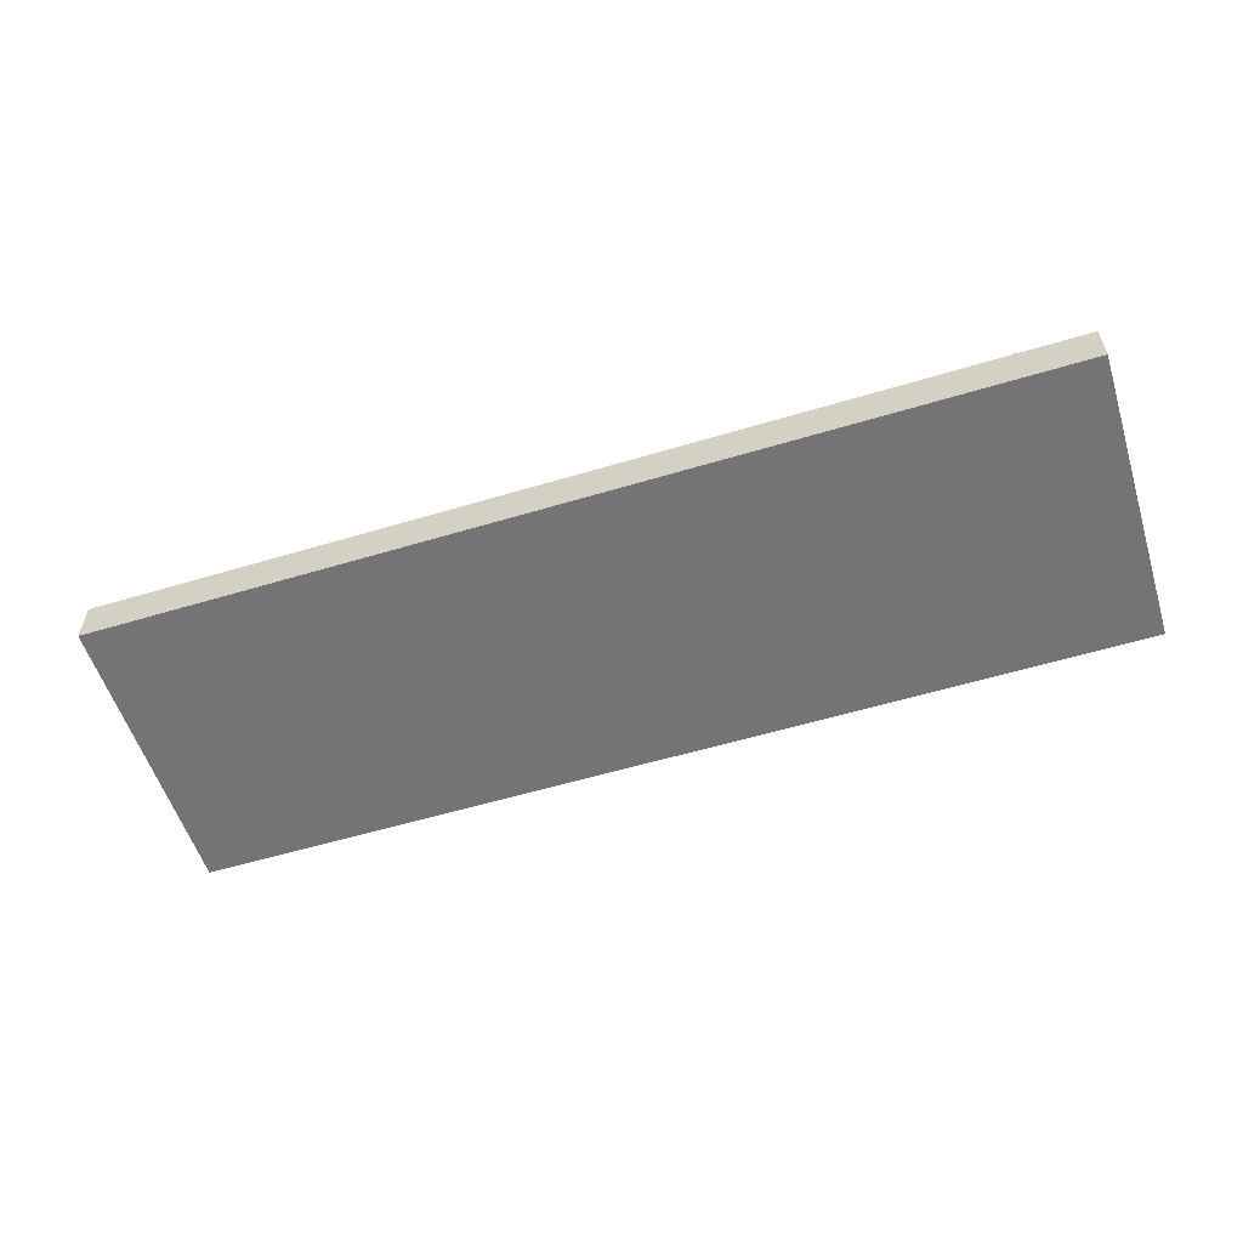
<metadata>
{"format":"obj","ext":"obj","renderer":"f3d","projection":"perspective","resolution":1024,"background":"white","views":[{"elev":-56.3,"azim":17.5,"up":"+Z"}]}
</metadata>
<code>
v -32 0 1.5
v -32 0 -1.5
v -32 2 1.5
v -32 2 -1.5
v -32 4 1.5
v -32 4 -1.5
v -32 8 1.5
v -32 8 -1.5
v -32 10 1.5
v -32 10 -1.5
v -32 14 1.5
v -32 14 -1.5
v -32 16 1.5
v -32 16 -1.5
v -32 20 1.5
v -32 20 -1.5
v 32 0 1.5
v 32 0 -1.5
v 32 5 1.5
v 32 5 -1.5
v 32 7 1.5
v 32 7 -1.5
v 32 11 1.5
v 32 11 -1.5
v 32 13 1.5
v 32 13 -1.5
v 32 17 1.5
v 32 17 -1.5
v 32 19 1.5
v 32 19 -1.5
v 32 20 1.5
v 32 20 -1.5
v -32 0 1.5
v -32 2 1.5
v -32 4 1.5
v -32 8 1.5
v -32 10 1.5
v -32 14 1.5
v -32 16 1.5
v -32 20 1.5
v -31 5 1.5
v -31 7 1.5
v -31 11 1.5
v -31 13 1.5
v -31 17 1.5
v -31 19 1.5
v -29 2 1.5
v -29 4 1.5
v -29 8 1.5
v -29 10 1.5
v -29 14 1.5
v -29 16 1.5
v -28 2 1.5
v -28 4 1.5
v -28 8 1.5
v -28 10 1.5
v -28 14 1.5
v -28 16 1.5
v -26 5 1.5
v -26 7 1.5
v -26 11 1.5
v -26 13 1.5
v -26 17 1.5
v -26 19 1.5
v -25 5 1.5
v -25 7 1.5
v -25 11 1.5
v -25 13 1.5
v -25 17 1.5
v -25 19 1.5
v -22 2 1.5
v -22 4 1.5
v -22 8 1.5
v -22 10 1.5
v -22 14 1.5
v -22 16 1.5
v -21 2 1.5
v -21 4 1.5
v -21 8 1.5
v -21 10 1.5
v -21 14 1.5
v -21 16 1.5
v -19 5 1.5
v -19 7 1.5
v -19 11 1.5
v -19 13 1.5
v -19 17 1.5
v -19 19 1.5
v -18 5 1.5
v -18 7 1.5
v -18 11 1.5
v -18 13 1.5
v -18 17 1.5
v -18 19 1.5
v -15 2 1.5
v -15 4 1.5
v -15 8 1.5
v -15 10 1.5
v -15 14 1.5
v -15 16 1.5
v -14 2 1.5
v -14 4 1.5
v -14 8 1.5
v -14 10 1.5
v -14 14 1.5
v -14 16 1.5
v -12 5 1.5
v -12 7 1.5
v -12 11 1.5
v -12 13 1.5
v -12 17 1.5
v -12 19 1.5
v -11 5 1.5
v -11 7 1.5
v -11 11 1.5
v -11 13 1.5
v -11 17 1.5
v -11 19 1.5
v -8 2 1.5
v -8 4 1.5
v -8 8 1.5
v -8 10 1.5
v -8 14 1.5
v -8 16 1.5
v -7 2 1.5
v -7 4 1.5
v -7 8 1.5
v -7 10 1.5
v -7 14 1.5
v -7 16 1.5
v -5 5 1.5
v -5 7 1.5
v -5 11 1.5
v -5 13 1.5
v -5 17 1.5
v -5 19 1.5
v -4 5 1.5
v -4 7 1.5
v -4 11 1.5
v -4 13 1.5
v -4 17 1.5
v -4 19 1.5
v -1 2 1.5
v -1 4 1.5
v -1 8 1.5
v -1 10 1.5
v -1 14 1.5
v -1 16 1.5
v 0 2 1.5
v 0 4 1.5
v 0 8 1.5
v 0 10 1.5
v 0 14 1.5
v 0 16 1.5
v 3 5 1.5
v 3 7 1.5
v 3 11 1.5
v 3 13 1.5
v 3 17 1.5
v 3 19 1.5
v 4 5 1.5
v 4 7 1.5
v 4 11 1.5
v 4 13 1.5
v 4 17 1.5
v 4 19 1.5
v 7 2 1.5
v 7 4 1.5
v 7 8 1.5
v 7 10 1.5
v 7 14 1.5
v 7 16 1.5
v 8 2 1.5
v 8 4 1.5
v 8 8 1.5
v 8 10 1.5
v 8 14 1.5
v 8 16 1.5
v 11 5 1.5
v 11 7 1.5
v 11 11 1.5
v 11 13 1.5
v 11 17 1.5
v 11 19 1.5
v 12 5 1.5
v 12 7 1.5
v 12 11 1.5
v 12 13 1.5
v 12 17 1.5
v 12 19 1.5
v 15 14 1.5
v 15 16 1.5
v 16 2 1.5
v 16 4 1.5
v 16 8 1.5
v 16 10 1.5
v 16 14 1.5
v 16 16 1.5
v 17 2 1.5
v 17 4 1.5
v 17 8 1.5
v 17 10 1.5
v 19 5 1.5
v 19 7 1.5
v 19 11 1.5
v 19 13 1.5
v 19 17 1.5
v 19 19 1.5
v 20 5 1.5
v 20 7 1.5
v 20 11 1.5
v 20 13 1.5
v 20 17 1.5
v 20 19 1.5
v 24 2 1.5
v 24 4 1.5
v 24 8 1.5
v 24 10 1.5
v 24 14 1.5
v 24 16 1.5
v 25 2 1.5
v 25 4 1.5
v 25 8 1.5
v 25 10 1.5
v 25 14 1.5
v 25 16 1.5
v 27 5 1.5
v 27 7 1.5
v 27 11 1.5
v 27 13 1.5
v 27 17 1.5
v 27 19 1.5
v 28 5 1.5
v 28 7 1.5
v 28 11 1.5
v 28 13 1.5
v 28 17 1.5
v 28 19 1.5
v 31 2 1.5
v 31 4 1.5
v 31 8 1.5
v 31 10 1.5
v 31 14 1.5
v 31 16 1.5
v 32 0 1.5
v 32 5 1.5
v 32 7 1.5
v 32 11 1.5
v 32 13 1.5
v 32 17 1.5
v 32 19 1.5
v 32 20 1.5
v -32 0 -1.5
v -32 2 -1.5
v -32 4 -1.5
v -32 8 -1.5
v -32 10 -1.5
v -32 14 -1.5
v -32 16 -1.5
v -32 20 -1.5
v -31 5 -1.5
v -31 7 -1.5
v -31 11 -1.5
v -31 13 -1.5
v -31 17 -1.5
v -31 19 -1.5
v -29 2 -1.5
v -29 4 -1.5
v -29 8 -1.5
v -29 10 -1.5
v -29 14 -1.5
v -29 16 -1.5
v -28 2 -1.5
v -28 4 -1.5
v -28 8 -1.5
v -28 10 -1.5
v -28 14 -1.5
v -28 16 -1.5
v -26 5 -1.5
v -26 7 -1.5
v -26 11 -1.5
v -26 13 -1.5
v -26 17 -1.5
v -26 19 -1.5
v -25 5 -1.5
v -25 7 -1.5
v -25 11 -1.5
v -25 13 -1.5
v -25 17 -1.5
v -25 19 -1.5
v -22 2 -1.5
v -22 4 -1.5
v -22 8 -1.5
v -22 10 -1.5
v -22 14 -1.5
v -22 16 -1.5
v -21 2 -1.5
v -21 4 -1.5
v -21 8 -1.5
v -21 10 -1.5
v -21 14 -1.5
v -21 16 -1.5
v -19 5 -1.5
v -19 7 -1.5
v -19 11 -1.5
v -19 13 -1.5
v -19 17 -1.5
v -19 19 -1.5
v -18 5 -1.5
v -18 7 -1.5
v -18 11 -1.5
v -18 13 -1.5
v -18 17 -1.5
v -18 19 -1.5
v -15 2 -1.5
v -15 4 -1.5
v -15 8 -1.5
v -15 10 -1.5
v -15 14 -1.5
v -15 16 -1.5
v -14 2 -1.5
v -14 4 -1.5
v -14 8 -1.5
v -14 10 -1.5
v -14 14 -1.5
v -14 16 -1.5
v -12 5 -1.5
v -12 7 -1.5
v -12 11 -1.5
v -12 13 -1.5
v -12 17 -1.5
v -12 19 -1.5
v -11 5 -1.5
v -11 7 -1.5
v -11 11 -1.5
v -11 13 -1.5
v -11 17 -1.5
v -11 19 -1.5
v -8 2 -1.5
v -8 4 -1.5
v -8 8 -1.5
v -8 10 -1.5
v -8 14 -1.5
v -8 16 -1.5
v -7 2 -1.5
v -7 4 -1.5
v -7 8 -1.5
v -7 10 -1.5
v -7 14 -1.5
v -7 16 -1.5
v -5 5 -1.5
v -5 7 -1.5
v -5 11 -1.5
v -5 13 -1.5
v -5 17 -1.5
v -5 19 -1.5
v -4 5 -1.5
v -4 7 -1.5
v -4 11 -1.5
v -4 13 -1.5
v -4 17 -1.5
v -4 19 -1.5
v -1 2 -1.5
v -1 4 -1.5
v -1 8 -1.5
v -1 10 -1.5
v -1 14 -1.5
v -1 16 -1.5
v 0 2 -1.5
v 0 4 -1.5
v 0 8 -1.5
v 0 10 -1.5
v 0 14 -1.5
v 0 16 -1.5
v 3 5 -1.5
v 3 7 -1.5
v 3 11 -1.5
v 3 13 -1.5
v 3 17 -1.5
v 3 19 -1.5
v 4 5 -1.5
v 4 7 -1.5
v 4 11 -1.5
v 4 13 -1.5
v 4 17 -1.5
v 4 19 -1.5
v 7 2 -1.5
v 7 4 -1.5
v 7 8 -1.5
v 7 10 -1.5
v 7 14 -1.5
v 7 16 -1.5
v 8 2 -1.5
v 8 4 -1.5
v 8 8 -1.5
v 8 10 -1.5
v 8 14 -1.5
v 8 16 -1.5
v 11 5 -1.5
v 11 7 -1.5
v 11 11 -1.5
v 11 13 -1.5
v 11 17 -1.5
v 11 19 -1.5
v 12 5 -1.5
v 12 7 -1.5
v 12 11 -1.5
v 12 13 -1.5
v 12 17 -1.5
v 12 19 -1.5
v 15 14 -1.5
v 15 16 -1.5
v 16 2 -1.5
v 16 4 -1.5
v 16 8 -1.5
v 16 10 -1.5
v 16 14 -1.5
v 16 16 -1.5
v 17 2 -1.5
v 17 4 -1.5
v 17 8 -1.5
v 17 10 -1.5
v 19 5 -1.5
v 19 7 -1.5
v 19 11 -1.5
v 19 13 -1.5
v 19 17 -1.5
v 19 19 -1.5
v 20 5 -1.5
v 20 7 -1.5
v 20 11 -1.5
v 20 13 -1.5
v 20 17 -1.5
v 20 19 -1.5
v 24 2 -1.5
v 24 4 -1.5
v 24 8 -1.5
v 24 10 -1.5
v 24 14 -1.5
v 24 16 -1.5
v 25 2 -1.5
v 25 4 -1.5
v 25 8 -1.5
v 25 10 -1.5
v 25 14 -1.5
v 25 16 -1.5
v 27 5 -1.5
v 27 7 -1.5
v 27 11 -1.5
v 27 13 -1.5
v 27 17 -1.5
v 27 19 -1.5
v 28 5 -1.5
v 28 7 -1.5
v 28 11 -1.5
v 28 13 -1.5
v 28 17 -1.5
v 28 19 -1.5
v 31 2 -1.5
v 31 4 -1.5
v 31 8 -1.5
v 31 10 -1.5
v 31 14 -1.5
v 31 16 -1.5
v 32 0 -1.5
v 32 5 -1.5
v 32 7 -1.5
v 32 11 -1.5
v 32 13 -1.5
v 32 17 -1.5
v 32 19 -1.5
v 32 20 -1.5
v -32 0 1.5
v 32 0 1.5
v -31 0 0.5
v -29 0 0.5
v -28 0 0.5
v 31 0 0.5
v -31 0 -0.5
v -29 0 -0.5
v -28 0 -0.5
v 31 0 -0.5
v -32 0 -1.5
v 32 0 -1.5
v -32 20 1.5
v 32 20 1.5
v -32 20 -1.5
v 32 20 -1.5
f 3 2 1
f 4 2 3
f 5 4 3
f 6 4 5
f 7 6 5
f 8 6 7
f 9 8 7
f 10 8 9
f 11 10 9
f 12 10 11
f 13 12 11
f 14 12 13
f 15 14 13
f 16 14 15
f 17 18 19
f 19 18 20
f 19 20 21
f 21 20 22
f 21 22 23
f 23 22 24
f 23 24 25
f 25 24 26
f 25 26 27
f 27 26 28
f 27 28 29
f 29 28 30
f 29 30 31
f 31 30 32
f 41 36 35
f 42 36 41
f 43 38 37
f 44 38 43
f 45 40 39
f 46 40 45
f 47 34 33
f 47 35 34
f 48 41 35
f 48 35 47
f 49 37 36
f 49 36 42
f 50 43 37
f 50 37 49
f 51 38 44
f 51 39 38
f 52 45 39
f 52 39 51
f 53 48 47
f 53 47 33
f 54 41 48
f 54 48 53
f 55 50 49
f 55 49 42
f 56 43 50
f 56 50 55
f 57 52 51
f 57 51 44
f 58 45 52
f 58 52 57
f 59 41 54
f 59 42 41
f 60 55 42
f 60 42 59
f 61 43 56
f 61 44 43
f 62 57 44
f 62 44 61
f 63 46 45
f 63 45 58
f 64 40 46
f 64 46 63
f 65 59 54
f 65 60 59
f 66 55 60
f 66 60 65
f 67 61 56
f 67 62 61
f 68 57 62
f 68 62 67
f 69 63 58
f 69 64 63
f 70 40 64
f 70 64 69
f 71 53 33
f 71 54 53
f 72 65 54
f 72 54 71
f 73 55 66
f 73 56 55
f 74 67 56
f 74 56 73
f 75 57 68
f 75 58 57
f 76 69 58
f 76 58 75
f 77 71 33
f 77 72 71
f 78 65 72
f 78 72 77
f 79 73 66
f 79 74 73
f 80 67 74
f 80 74 79
f 81 75 68
f 81 76 75
f 82 69 76
f 82 76 81
f 83 65 78
f 83 66 65
f 84 79 66
f 84 66 83
f 85 67 80
f 85 68 67
f 86 81 68
f 86 68 85
f 87 69 82
f 87 70 69
f 88 40 70
f 88 70 87
f 89 83 78
f 89 84 83
f 90 79 84
f 90 84 89
f 91 85 80
f 91 86 85
f 92 81 86
f 92 86 91
f 93 87 82
f 93 88 87
f 94 40 88
f 94 88 93
f 95 77 33
f 95 78 77
f 96 89 78
f 96 78 95
f 97 79 90
f 97 80 79
f 98 91 80
f 98 80 97
f 99 81 92
f 99 82 81
f 100 93 82
f 100 82 99
f 101 95 33
f 101 96 95
f 102 89 96
f 102 96 101
f 103 97 90
f 103 98 97
f 104 91 98
f 104 98 103
f 105 99 92
f 105 100 99
f 106 93 100
f 106 100 105
f 107 89 102
f 107 90 89
f 108 103 90
f 108 90 107
f 109 91 104
f 109 92 91
f 110 105 92
f 110 92 109
f 111 93 106
f 111 94 93
f 112 40 94
f 112 94 111
f 113 107 102
f 113 108 107
f 114 103 108
f 114 108 113
f 115 109 104
f 115 110 109
f 116 105 110
f 116 110 115
f 117 111 106
f 117 112 111
f 118 40 112
f 118 112 117
f 119 102 101
f 119 101 33
f 120 113 102
f 120 102 119
f 121 103 114
f 121 104 103
f 122 115 104
f 122 104 121
f 123 105 116
f 123 106 105
f 124 117 106
f 124 106 123
f 125 119 33
f 125 120 119
f 126 113 120
f 126 120 125
f 127 121 114
f 127 122 121
f 128 115 122
f 128 122 127
f 129 123 116
f 129 124 123
f 130 117 124
f 130 124 129
f 131 113 126
f 131 114 113
f 132 127 114
f 132 114 131
f 133 115 128
f 133 116 115
f 134 129 116
f 134 116 133
f 135 117 130
f 135 118 117
f 136 40 118
f 136 118 135
f 137 131 126
f 137 132 131
f 138 127 132
f 138 132 137
f 139 133 128
f 139 134 133
f 140 129 134
f 140 134 139
f 141 135 130
f 141 136 135
f 142 40 136
f 142 136 141
f 143 125 33
f 143 126 125
f 144 137 126
f 144 126 143
f 145 127 138
f 145 128 127
f 146 139 128
f 146 128 145
f 147 129 140
f 147 130 129
f 148 141 130
f 148 130 147
f 149 143 33
f 149 144 143
f 150 137 144
f 150 144 149
f 151 145 138
f 151 146 145
f 152 139 146
f 152 146 151
f 153 147 140
f 153 148 147
f 154 141 148
f 154 148 153
f 155 137 150
f 155 138 137
f 156 151 138
f 156 138 155
f 157 139 152
f 157 140 139
f 158 153 140
f 158 140 157
f 159 141 154
f 159 142 141
f 160 40 142
f 160 142 159
f 161 155 150
f 161 156 155
f 162 151 156
f 162 156 161
f 163 157 152
f 163 158 157
f 164 153 158
f 164 158 163
f 165 159 154
f 165 160 159
f 166 40 160
f 166 160 165
f 167 149 33
f 167 150 149
f 168 161 150
f 168 150 167
f 169 151 162
f 169 152 151
f 170 163 152
f 170 152 169
f 171 153 164
f 171 154 153
f 172 165 154
f 172 154 171
f 173 167 33
f 173 168 167
f 174 161 168
f 174 168 173
f 175 169 162
f 175 170 169
f 176 163 170
f 176 170 175
f 177 171 164
f 177 172 171
f 178 165 172
f 178 172 177
f 179 161 174
f 179 162 161
f 180 175 162
f 180 162 179
f 181 163 176
f 181 164 163
f 182 177 164
f 182 164 181
f 183 165 178
f 183 166 165
f 184 40 166
f 184 166 183
f 185 179 174
f 185 180 179
f 186 175 180
f 186 180 185
f 187 181 176
f 187 182 181
f 188 177 182
f 188 182 187
f 189 183 178
f 189 184 183
f 190 40 184
f 190 184 189
f 191 177 188
f 191 178 177
f 192 189 178
f 192 178 191
f 193 173 33
f 193 174 173
f 194 185 174
f 194 174 193
f 195 175 186
f 195 176 175
f 196 187 176
f 196 176 195
f 197 191 188
f 197 192 191
f 198 189 192
f 198 192 197
f 199 193 33
f 199 194 193
f 200 185 194
f 200 194 199
f 201 195 186
f 201 196 195
f 202 187 196
f 202 196 201
f 203 185 200
f 203 186 185
f 204 201 186
f 204 186 203
f 205 187 202
f 205 188 187
f 206 197 188
f 206 188 205
f 207 189 198
f 207 190 189
f 208 40 190
f 208 190 207
f 209 203 200
f 209 204 203
f 210 201 204
f 210 204 209
f 211 205 202
f 211 206 205
f 212 197 206
f 212 206 211
f 213 207 198
f 213 208 207
f 214 40 208
f 214 208 213
f 215 199 33
f 215 200 199
f 216 209 200
f 216 200 215
f 217 201 210
f 217 202 201
f 218 211 202
f 218 202 217
f 219 197 212
f 219 198 197
f 220 213 198
f 220 198 219
f 221 215 33
f 221 216 215
f 222 209 216
f 222 216 221
f 223 217 210
f 223 218 217
f 224 211 218
f 224 218 223
f 225 219 212
f 225 220 219
f 226 213 220
f 226 220 225
f 227 209 222
f 227 210 209
f 228 223 210
f 228 210 227
f 229 211 224
f 229 212 211
f 230 225 212
f 230 212 229
f 231 213 226
f 231 214 213
f 232 40 214
f 232 214 231
f 233 227 222
f 233 228 227
f 234 223 228
f 234 228 233
f 235 229 224
f 235 230 229
f 236 225 230
f 236 230 235
f 237 231 226
f 237 232 231
f 238 40 232
f 238 232 237
f 239 221 33
f 239 222 221
f 240 233 222
f 240 222 239
f 241 223 234
f 241 224 223
f 242 235 224
f 242 224 241
f 243 225 236
f 243 226 225
f 244 237 226
f 244 226 243
f 245 239 33
f 245 240 239
f 246 233 240
f 246 240 245
f 246 234 233
f 247 241 234
f 247 234 246
f 247 242 241
f 248 235 242
f 248 242 247
f 248 236 235
f 249 243 236
f 249 236 248
f 249 244 243
f 250 237 244
f 250 244 249
f 250 238 237
f 251 40 238
f 251 238 250
f 252 40 251
f 255 256 261
f 261 256 262
f 257 258 263
f 263 258 264
f 259 260 265
f 265 260 266
f 253 254 267
f 254 255 267
f 255 261 268
f 267 255 268
f 256 257 269
f 262 256 269
f 257 263 270
f 269 257 270
f 264 258 271
f 258 259 271
f 259 265 272
f 271 259 272
f 267 268 273
f 253 267 273
f 268 261 274
f 273 268 274
f 269 270 275
f 262 269 275
f 270 263 276
f 275 270 276
f 271 272 277
f 264 271 277
f 272 265 278
f 277 272 278
f 274 261 279
f 261 262 279
f 262 275 280
f 279 262 280
f 276 263 281
f 263 264 281
f 264 277 282
f 281 264 282
f 265 266 283
f 278 265 283
f 266 260 284
f 283 266 284
f 274 279 285
f 279 280 285
f 280 275 286
f 285 280 286
f 276 281 287
f 281 282 287
f 282 277 288
f 287 282 288
f 278 283 289
f 283 284 289
f 284 260 290
f 289 284 290
f 253 273 291
f 273 274 291
f 274 285 292
f 291 274 292
f 286 275 293
f 275 276 293
f 276 287 294
f 293 276 294
f 288 277 295
f 277 278 295
f 278 289 296
f 295 278 296
f 253 291 297
f 291 292 297
f 292 285 298
f 297 292 298
f 286 293 299
f 293 294 299
f 294 287 300
f 299 294 300
f 288 295 301
f 295 296 301
f 296 289 302
f 301 296 302
f 298 285 303
f 285 286 303
f 286 299 304
f 303 286 304
f 300 287 305
f 287 288 305
f 288 301 306
f 305 288 306
f 302 289 307
f 289 290 307
f 290 260 308
f 307 290 308
f 298 303 309
f 303 304 309
f 304 299 310
f 309 304 310
f 300 305 311
f 305 306 311
f 306 301 312
f 311 306 312
f 302 307 313
f 307 308 313
f 308 260 314
f 313 308 314
f 253 297 315
f 297 298 315
f 298 309 316
f 315 298 316
f 310 299 317
f 299 300 317
f 300 311 318
f 317 300 318
f 312 301 319
f 301 302 319
f 302 313 320
f 319 302 320
f 253 315 321
f 315 316 321
f 316 309 322
f 321 316 322
f 310 317 323
f 317 318 323
f 318 311 324
f 323 318 324
f 312 319 325
f 319 320 325
f 320 313 326
f 325 320 326
f 322 309 327
f 309 310 327
f 310 323 328
f 327 310 328
f 324 311 329
f 311 312 329
f 312 325 330
f 329 312 330
f 326 313 331
f 313 314 331
f 314 260 332
f 331 314 332
f 322 327 333
f 327 328 333
f 328 323 334
f 333 328 334
f 324 329 335
f 329 330 335
f 330 325 336
f 335 330 336
f 326 331 337
f 331 332 337
f 332 260 338
f 337 332 338
f 321 322 339
f 253 321 339
f 322 333 340
f 339 322 340
f 334 323 341
f 323 324 341
f 324 335 342
f 341 324 342
f 336 325 343
f 325 326 343
f 326 337 344
f 343 326 344
f 253 339 345
f 339 340 345
f 340 333 346
f 345 340 346
f 334 341 347
f 341 342 347
f 342 335 348
f 347 342 348
f 336 343 349
f 343 344 349
f 344 337 350
f 349 344 350
f 346 333 351
f 333 334 351
f 334 347 352
f 351 334 352
f 348 335 353
f 335 336 353
f 336 349 354
f 353 336 354
f 350 337 355
f 337 338 355
f 338 260 356
f 355 338 356
f 346 351 357
f 351 352 357
f 352 347 358
f 357 352 358
f 348 353 359
f 353 354 359
f 354 349 360
f 359 354 360
f 350 355 361
f 355 356 361
f 356 260 362
f 361 356 362
f 253 345 363
f 345 346 363
f 346 357 364
f 363 346 364
f 358 347 365
f 347 348 365
f 348 359 366
f 365 348 366
f 360 349 367
f 349 350 367
f 350 361 368
f 367 350 368
f 253 363 369
f 363 364 369
f 364 357 370
f 369 364 370
f 358 365 371
f 365 366 371
f 366 359 372
f 371 366 372
f 360 367 373
f 367 368 373
f 368 361 374
f 373 368 374
f 370 357 375
f 357 358 375
f 358 371 376
f 375 358 376
f 372 359 377
f 359 360 377
f 360 373 378
f 377 360 378
f 374 361 379
f 361 362 379
f 362 260 380
f 379 362 380
f 370 375 381
f 375 376 381
f 376 371 382
f 381 376 382
f 372 377 383
f 377 378 383
f 378 373 384
f 383 378 384
f 374 379 385
f 379 380 385
f 380 260 386
f 385 380 386
f 253 369 387
f 369 370 387
f 370 381 388
f 387 370 388
f 382 371 389
f 371 372 389
f 372 383 390
f 389 372 390
f 384 373 391
f 373 374 391
f 374 385 392
f 391 374 392
f 253 387 393
f 387 388 393
f 388 381 394
f 393 388 394
f 382 389 395
f 389 390 395
f 390 383 396
f 395 390 396
f 384 391 397
f 391 392 397
f 392 385 398
f 397 392 398
f 394 381 399
f 381 382 399
f 382 395 400
f 399 382 400
f 396 383 401
f 383 384 401
f 384 397 402
f 401 384 402
f 398 385 403
f 385 386 403
f 386 260 404
f 403 386 404
f 394 399 405
f 399 400 405
f 400 395 406
f 405 400 406
f 396 401 407
f 401 402 407
f 402 397 408
f 407 402 408
f 398 403 409
f 403 404 409
f 404 260 410
f 409 404 410
f 408 397 411
f 397 398 411
f 398 409 412
f 411 398 412
f 253 393 413
f 393 394 413
f 394 405 414
f 413 394 414
f 406 395 415
f 395 396 415
f 396 407 416
f 415 396 416
f 408 411 417
f 411 412 417
f 412 409 418
f 417 412 418
f 253 413 419
f 413 414 419
f 414 405 420
f 419 414 420
f 406 415 421
f 415 416 421
f 416 407 422
f 421 416 422
f 420 405 423
f 405 406 423
f 406 421 424
f 423 406 424
f 422 407 425
f 407 408 425
f 408 417 426
f 425 408 426
f 418 409 427
f 409 410 427
f 410 260 428
f 427 410 428
f 420 423 429
f 423 424 429
f 424 421 430
f 429 424 430
f 422 425 431
f 425 426 431
f 426 417 432
f 431 426 432
f 418 427 433
f 427 428 433
f 428 260 434
f 433 428 434
f 253 419 435
f 419 420 435
f 420 429 436
f 435 420 436
f 430 421 437
f 421 422 437
f 422 431 438
f 437 422 438
f 432 417 439
f 417 418 439
f 418 433 440
f 439 418 440
f 253 435 441
f 435 436 441
f 436 429 442
f 441 436 442
f 430 437 443
f 437 438 443
f 438 431 444
f 443 438 444
f 432 439 445
f 439 440 445
f 440 433 446
f 445 440 446
f 442 429 447
f 429 430 447
f 430 443 448
f 447 430 448
f 444 431 449
f 431 432 449
f 432 445 450
f 449 432 450
f 446 433 451
f 433 434 451
f 434 260 452
f 451 434 452
f 442 447 453
f 447 448 453
f 448 443 454
f 453 448 454
f 444 449 455
f 449 450 455
f 450 445 456
f 455 450 456
f 446 451 457
f 451 452 457
f 452 260 458
f 457 452 458
f 253 441 459
f 441 442 459
f 442 453 460
f 459 442 460
f 454 443 461
f 443 444 461
f 444 455 462
f 461 444 462
f 456 445 463
f 445 446 463
f 446 457 464
f 463 446 464
f 253 459 465
f 459 460 465
f 460 453 466
f 465 460 466
f 453 454 466
f 454 461 467
f 466 454 467
f 461 462 467
f 462 455 468
f 467 462 468
f 455 456 468
f 456 463 469
f 468 456 469
f 463 464 469
f 464 457 470
f 469 464 470
f 457 458 470
f 458 260 471
f 470 458 471
f 471 260 472
f 475 474 473
f 476 474 475
f 477 474 476
f 478 474 477
f 479 475 473
f 479 476 475
f 480 477 476
f 480 476 479
f 481 478 477
f 481 477 480
f 482 474 478
f 482 478 481
f 483 481 480
f 483 480 479
f 483 482 481
f 483 479 473
f 484 474 482
f 484 482 483
f 485 486 487
f 487 486 488

</code>
